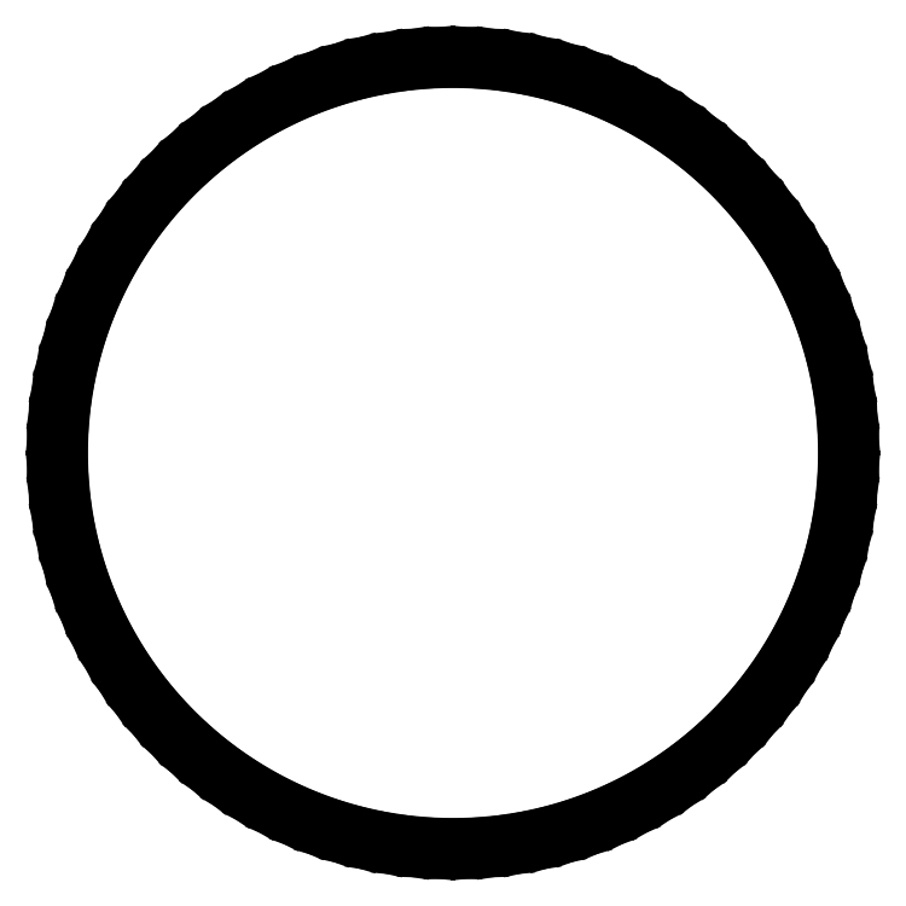
<metadata>
{"format":"dxf","ext":"dxf","renderer":"ezdxf+matplotlib","layout":"modelspace","background":"white","min_lineweight":24,"dpi":150}
</metadata>
<code>
0
SECTION
2
ENTITIES
0
LINE
8
0
10
279
20
0
11
278.4
21
17.52
0
LINE
8
0
10
278.4
20
17.52
11
276.8
21
34.97
0
LINE
8
0
10
276.8
20
34.97
11
274.1
21
52.28
0
LINE
8
0
10
274.1
20
52.28
11
270.2
21
69.38
0
LINE
8
0
10
270.2
20
69.38
11
265.3
21
86.22
0
LINE
8
0
10
265.3
20
86.22
11
259.4
21
102.7
0
LINE
8
0
10
259.4
20
102.7
11
252.4
21
118.8
0
LINE
8
0
10
252.4
20
118.8
11
244.5
21
134.4
0
LINE
8
0
10
244.5
20
134.4
11
235.6
21
149.5
0
LINE
8
0
10
235.6
20
149.5
11
225.7
21
164
0
LINE
8
0
10
225.7
20
164
11
215
21
177.8
0
LINE
8
0
10
215
20
177.8
11
203.4
21
191
0
LINE
8
0
10
203.4
20
191
11
191
21
203.4
0
LINE
8
0
10
191
20
203.4
11
177.8
21
215
0
LINE
8
0
10
177.8
20
215
11
164
21
225.7
0
LINE
8
0
10
164
20
225.7
11
149.5
21
235.6
0
LINE
8
0
10
149.5
20
235.6
11
134.4
21
244.5
0
LINE
8
0
10
134.4
20
244.5
11
118.8
21
252.4
0
LINE
8
0
10
118.8
20
252.4
11
102.7
21
259.4
0
LINE
8
0
10
102.7
20
259.4
11
86.22
21
265.3
0
LINE
8
0
10
86.22
20
265.3
11
69.38
21
270.2
0
LINE
8
0
10
69.38
20
270.2
11
52.28
21
274.1
0
LINE
8
0
10
52.28
20
274.1
11
34.97
21
276.8
0
LINE
8
0
10
34.97
20
276.8
11
17.52
21
278.4
0
LINE
8
0
10
17.52
20
278.4
11
1.708e-14
21
279
0
LINE
8
0
10
1.708e-14
20
279
11
-17.52
21
278.4
0
LINE
8
0
10
-17.52
20
278.4
11
-34.97
21
276.8
0
LINE
8
0
10
-34.97
20
276.8
11
-52.28
21
274.1
0
LINE
8
0
10
-52.28
20
274.1
11
-69.38
21
270.2
0
LINE
8
0
10
-69.38
20
270.2
11
-86.22
21
265.3
0
LINE
8
0
10
-86.22
20
265.3
11
-102.7
21
259.4
0
LINE
8
0
10
-102.7
20
259.4
11
-118.8
21
252.4
0
LINE
8
0
10
-118.8
20
252.4
11
-134.4
21
244.5
0
LINE
8
0
10
-134.4
20
244.5
11
-149.5
21
235.6
0
LINE
8
0
10
-149.5
20
235.6
11
-164
21
225.7
0
LINE
8
0
10
-164
20
225.7
11
-177.8
21
215
0
LINE
8
0
10
-177.8
20
215
11
-191
21
203.4
0
LINE
8
0
10
-191
20
203.4
11
-203.4
21
191
0
LINE
8
0
10
-203.4
20
191
11
-215
21
177.8
0
LINE
8
0
10
-215
20
177.8
11
-225.7
21
164
0
LINE
8
0
10
-225.7
20
164
11
-235.6
21
149.5
0
LINE
8
0
10
-235.6
20
149.5
11
-244.5
21
134.4
0
LINE
8
0
10
-244.5
20
134.4
11
-252.4
21
118.8
0
LINE
8
0
10
-252.4
20
118.8
11
-259.4
21
102.7
0
LINE
8
0
10
-259.4
20
102.7
11
-265.3
21
86.22
0
LINE
8
0
10
-265.3
20
86.22
11
-270.2
21
69.38
0
LINE
8
0
10
-270.2
20
69.38
11
-274.1
21
52.28
0
LINE
8
0
10
-274.1
20
52.28
11
-276.8
21
34.97
0
LINE
8
0
10
-276.8
20
34.97
11
-278.4
21
17.52
0
LINE
8
0
10
-278.4
20
17.52
11
-279
21
3.417e-14
0
LINE
8
0
10
-279
20
3.417e-14
11
-278.4
21
-17.52
0
LINE
8
0
10
-278.4
20
-17.52
11
-276.8
21
-34.97
0
LINE
8
0
10
-276.8
20
-34.97
11
-274.1
21
-52.28
0
LINE
8
0
10
-274.1
20
-52.28
11
-270.2
21
-69.38
0
LINE
8
0
10
-270.2
20
-69.38
11
-265.3
21
-86.22
0
LINE
8
0
10
-265.3
20
-86.22
11
-259.4
21
-102.7
0
LINE
8
0
10
-259.4
20
-102.7
11
-252.4
21
-118.8
0
LINE
8
0
10
-252.4
20
-118.8
11
-244.5
21
-134.4
0
LINE
8
0
10
-244.5
20
-134.4
11
-235.6
21
-149.5
0
LINE
8
0
10
-235.6
20
-149.5
11
-225.7
21
-164
0
LINE
8
0
10
-225.7
20
-164
11
-215
21
-177.8
0
LINE
8
0
10
-215
20
-177.8
11
-203.4
21
-191
0
LINE
8
0
10
-203.4
20
-191
11
-191
21
-203.4
0
LINE
8
0
10
-191
20
-203.4
11
-177.8
21
-215
0
LINE
8
0
10
-177.8
20
-215
11
-164
21
-225.7
0
LINE
8
0
10
-164
20
-225.7
11
-149.5
21
-235.6
0
LINE
8
0
10
-149.5
20
-235.6
11
-134.4
21
-244.5
0
LINE
8
0
10
-134.4
20
-244.5
11
-118.8
21
-252.4
0
LINE
8
0
10
-118.8
20
-252.4
11
-102.7
21
-259.4
0
LINE
8
0
10
-102.7
20
-259.4
11
-86.22
21
-265.3
0
LINE
8
0
10
-86.22
20
-265.3
11
-69.38
21
-270.2
0
LINE
8
0
10
-69.38
20
-270.2
11
-52.28
21
-274.1
0
LINE
8
0
10
-52.28
20
-274.1
11
-34.97
21
-276.8
0
LINE
8
0
10
-34.97
20
-276.8
11
-17.52
21
-278.4
0
LINE
8
0
10
-17.52
20
-278.4
11
-5.125e-14
21
-279
0
LINE
8
0
10
-5.125e-14
20
-279
11
17.52
21
-278.4
0
LINE
8
0
10
17.52
20
-278.4
11
34.97
21
-276.8
0
LINE
8
0
10
34.97
20
-276.8
11
52.28
21
-274.1
0
LINE
8
0
10
52.28
20
-274.1
11
69.38
21
-270.2
0
LINE
8
0
10
69.38
20
-270.2
11
86.22
21
-265.3
0
LINE
8
0
10
86.22
20
-265.3
11
102.7
21
-259.4
0
LINE
8
0
10
102.7
20
-259.4
11
118.8
21
-252.4
0
LINE
8
0
10
118.8
20
-252.4
11
134.4
21
-244.5
0
LINE
8
0
10
134.4
20
-244.5
11
149.5
21
-235.6
0
LINE
8
0
10
149.5
20
-235.6
11
164
21
-225.7
0
LINE
8
0
10
164
20
-225.7
11
177.8
21
-215
0
LINE
8
0
10
177.8
20
-215
11
191
21
-203.4
0
LINE
8
0
10
191
20
-203.4
11
203.4
21
-191
0
LINE
8
0
10
203.4
20
-191
11
215
21
-177.8
0
LINE
8
0
10
215
20
-177.8
11
225.7
21
-164
0
LINE
8
0
10
225.7
20
-164
11
235.6
21
-149.5
0
LINE
8
0
10
235.6
20
-149.5
11
244.5
21
-134.4
0
LINE
8
0
10
244.5
20
-134.4
11
252.4
21
-118.8
0
LINE
8
0
10
252.4
20
-118.8
11
259.4
21
-102.7
0
LINE
8
0
10
259.4
20
-102.7
11
265.3
21
-86.22
0
LINE
8
0
10
265.3
20
-86.22
11
270.2
21
-69.38
0
LINE
8
0
10
270.2
20
-69.38
11
274.1
21
-52.28
0
LINE
8
0
10
274.1
20
-52.28
11
276.8
21
-34.97
0
LINE
8
0
10
276.8
20
-34.97
11
278.4
21
-17.52
0
LINE
8
0
10
278.4
20
-17.52
11
279
21
0
0
ENDSEC
0
EOF

</code>
